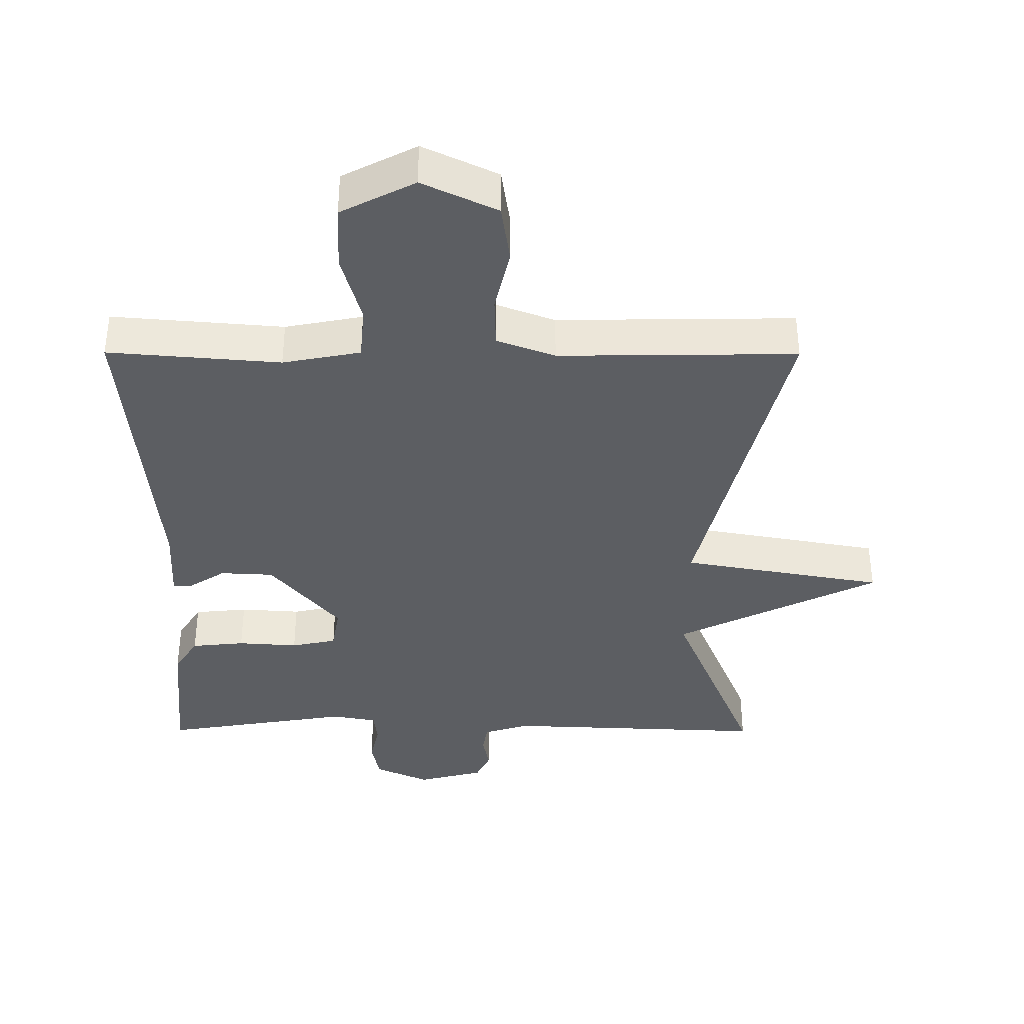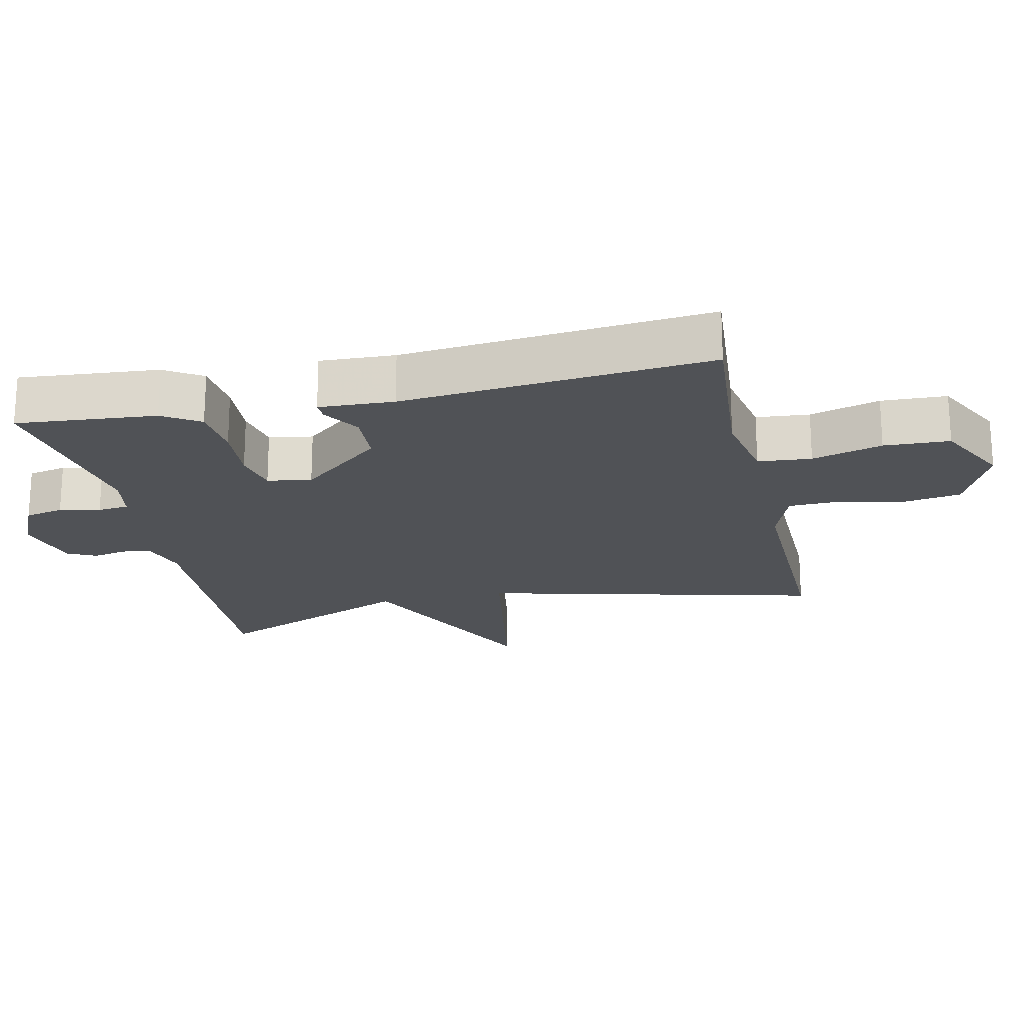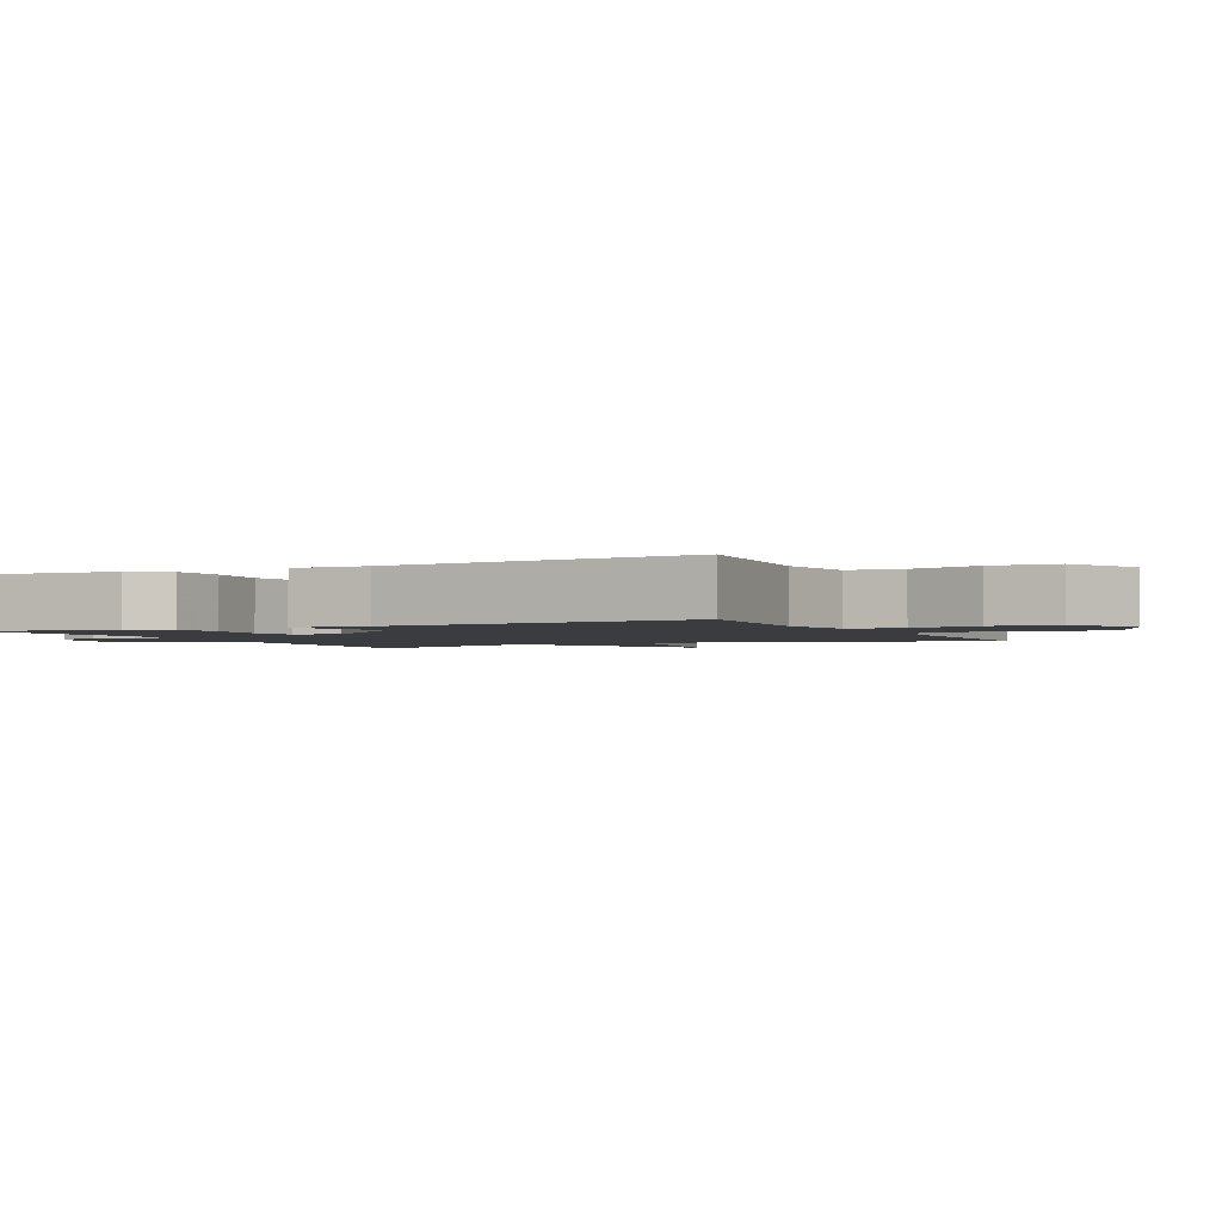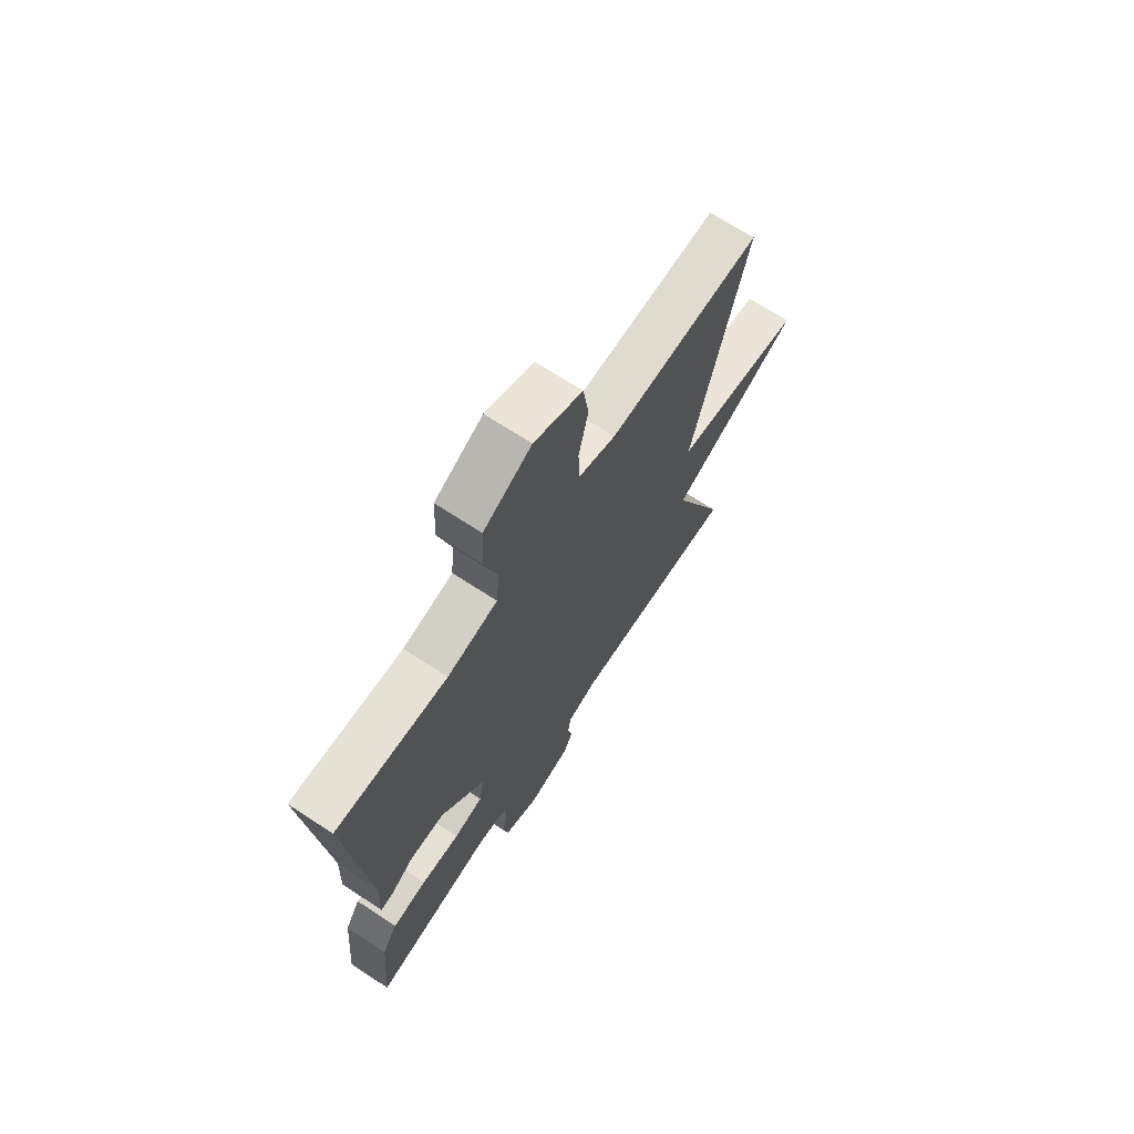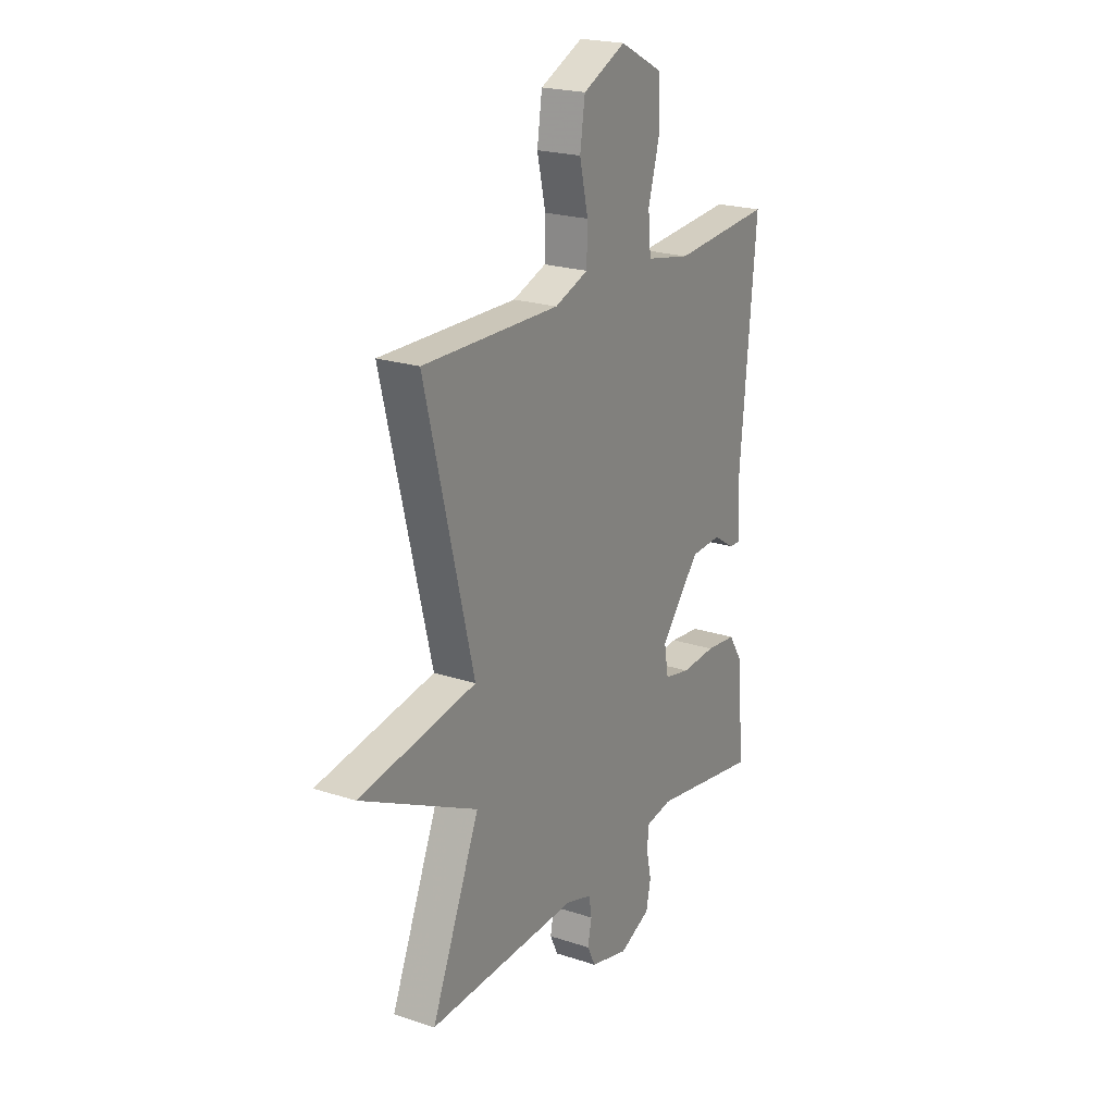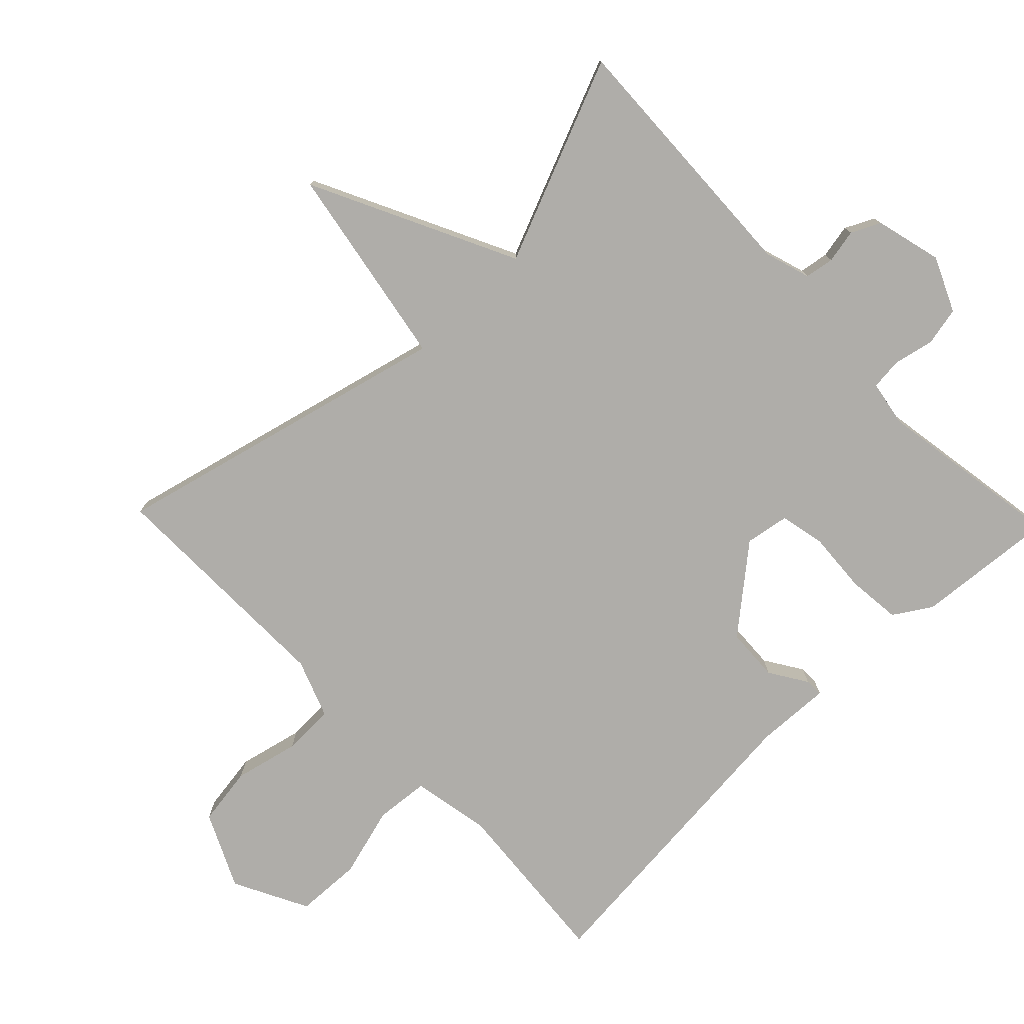
<metadata>
{"format":"obj","ext":"obj","renderer":"f3d","projection":"perspective","resolution":1024,"background":"white","views":[{"elev":-38.1,"azim":-0.2,"up":"+Y"},{"elev":-20.6,"azim":-77.5,"up":"+Y"},{"elev":-2.1,"azim":-63.9,"up":"+Y"},{"elev":69.5,"azim":-56.8,"up":"+Z"},{"elev":21.6,"azim":120.3,"up":"+Z"},{"elev":-77.3,"azim":134.0,"up":"+Y"}]}
</metadata>
<code>
v -0.5 0.07 0.5
v -0.246 0.07 0.479
v -0.131 0.07 0.501
v -0.124 0.07 0.58
v -0.153 0.07 0.684
v -0.149 0.07 0.781
v -0.04 0.07 0.837
v 0.07 0.07 0.785
v 0.083 0.07 0.698
v 0.061 0.07 0.603
v 0.063 0.07 0.527
v 0.149 0.07 0.495
v 0.5 0.07 0.5
v 0.376 0.07 -0.001
v 0.675 0.07 -0.054
v 0.376 0.07 -0.201
v 0.5 0.07 -0.5
v 0.112 0.07 -0.484
v 0.045 0.07 -0.505
v 0.038 0.07 -0.548
v 0.048 0.07 -0.598
v 0.027 0.07 -0.641
v -0.071 0.07 -0.666
v -0.151 0.07 -0.63
v -0.163 0.07 -0.573
v -0.15 0.07 -0.513
v -0.155 0.07 -0.467
v -0.222 0.07 -0.455
v -0.5 0.07 -0.5
v -0.482 0.07 -0.293
v -0.447 0.07 -0.238
v -0.368 0.07 -0.23
v -0.279 0.07 -0.236
v -0.212 0.07 -0.222
v -0.201 0.07 -0.157
v -0.302 0.07 -0.036
v -0.381 0.07 -0.032
v -0.436 0.07 -0.067
v -0.463 0.07 -0.068
v -0.458 0.07 0.043
v -0.5 0 0.5
v -0.246 0 0.479
v -0.131 0 0.501
v -0.124 0 0.58
v -0.153 0 0.684
v -0.149 0 0.781
v -0.04 0 0.837
v 0.07 0 0.785
v 0.083 0 0.698
v 0.061 0 0.603
v 0.063 0 0.527
v 0.149 0 0.495
v 0.5 0 0.5
v 0.376 0 -0.001
v 0.675 0 -0.054
v 0.376 0 -0.201
v 0.5 0 -0.5
v 0.112 0 -0.484
v 0.045 0 -0.505
v 0.038 0 -0.548
v 0.048 0 -0.598
v 0.027 0 -0.641
v -0.071 0 -0.666
v -0.151 0 -0.63
v -0.163 0 -0.573
v -0.15 0 -0.513
v -0.155 0 -0.467
v -0.222 0 -0.455
v -0.5 0 -0.5
v -0.482 0 -0.293
v -0.447 0 -0.238
v -0.368 0 -0.23
v -0.279 0 -0.236
v -0.212 0 -0.222
v -0.201 0 -0.157
v -0.302 0 -0.036
v -0.381 0 -0.032
v -0.436 0 -0.067
v -0.463 0 -0.068
v -0.458 0 0.043
f 37 38 39 40
f 40 1 2
f 37 40 2
f 36 37 2
f 35 36 2 3
f 31 32 33
f 30 31 33
f 29 30 33
f 28 29 33
f 27 28 33 34
f 24 25 26
f 23 24 26
f 22 23 26
f 21 22 26
f 20 21 26
f 19 20 26 27
f 27 34 35
f 19 27 35
f 18 19 35
f 14 15 16
f 12 13 14
f 11 12 14 16
f 8 9 10
f 7 8 10
f 6 7 10
f 5 6 10
f 4 5 10
f 3 4 10 11
f 17 18 35
f 16 17 35
f 11 16 35
f 3 11 35
f 80 79 78 77
f 42 41 80
f 42 80 77
f 42 77 76
f 43 42 76 75
f 73 72 71
f 73 71 70
f 73 70 69
f 73 69 68
f 74 73 68 67
f 66 65 64
f 66 64 63
f 66 63 62
f 66 62 61
f 66 61 60
f 67 66 60 59
f 75 74 67
f 75 67 59
f 75 59 58
f 56 55 54
f 54 53 52
f 56 54 52 51
f 50 49 48
f 50 48 47
f 50 47 46
f 50 46 45
f 50 45 44
f 51 50 44 43
f 75 58 57
f 75 57 56
f 75 56 51
f 75 51 43
f 1 41 42 2
f 2 42 43 3
f 3 43 44 4
f 4 44 45 5
f 5 45 46 6
f 6 46 47 7
f 7 47 48 8
f 8 48 49 9
f 9 49 50 10
f 10 50 51 11
f 11 51 52 12
f 12 52 53 13
f 13 53 54 14
f 14 54 55 15
f 15 55 56 16
f 16 56 57 17
f 17 57 58 18
f 18 58 59 19
f 19 59 60 20
f 20 60 61 21
f 21 61 62 22
f 22 62 63 23
f 23 63 64 24
f 24 64 65 25
f 25 65 66 26
f 26 66 67 27
f 27 67 68 28
f 28 68 69 29
f 29 69 70 30
f 30 70 71 31
f 31 71 72 32
f 32 72 73 33
f 33 73 74 34
f 34 74 75 35
f 35 75 76 36
f 36 76 77 37
f 37 77 78 38
f 38 78 79 39
f 39 79 80 40
f 40 80 41 1

</code>
